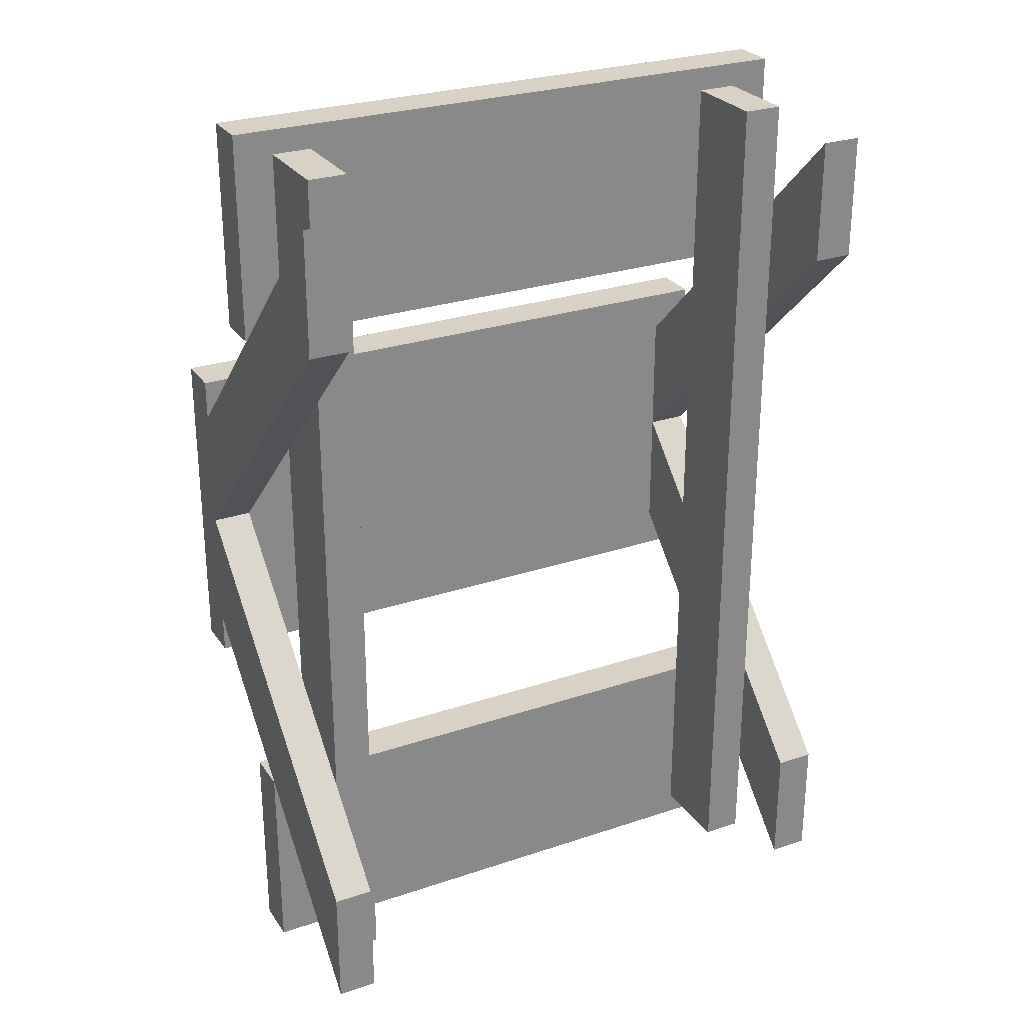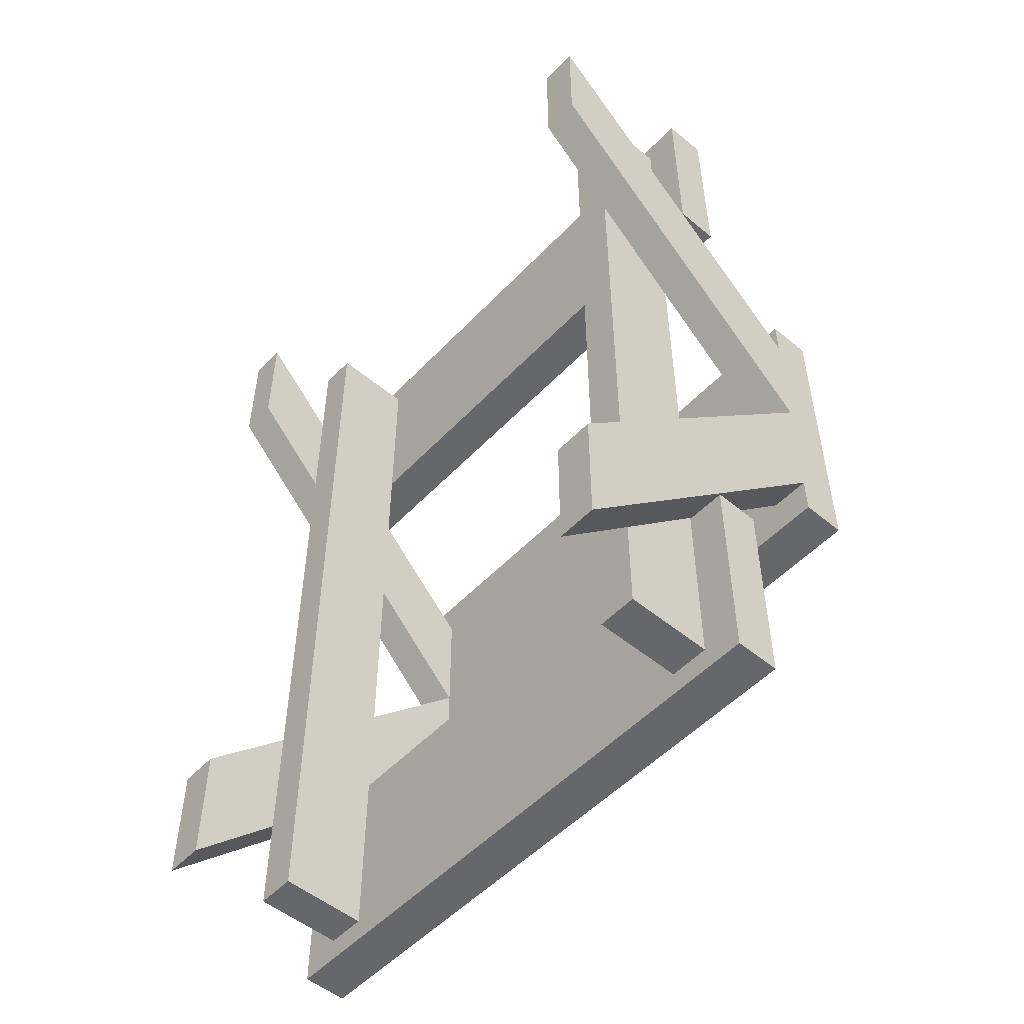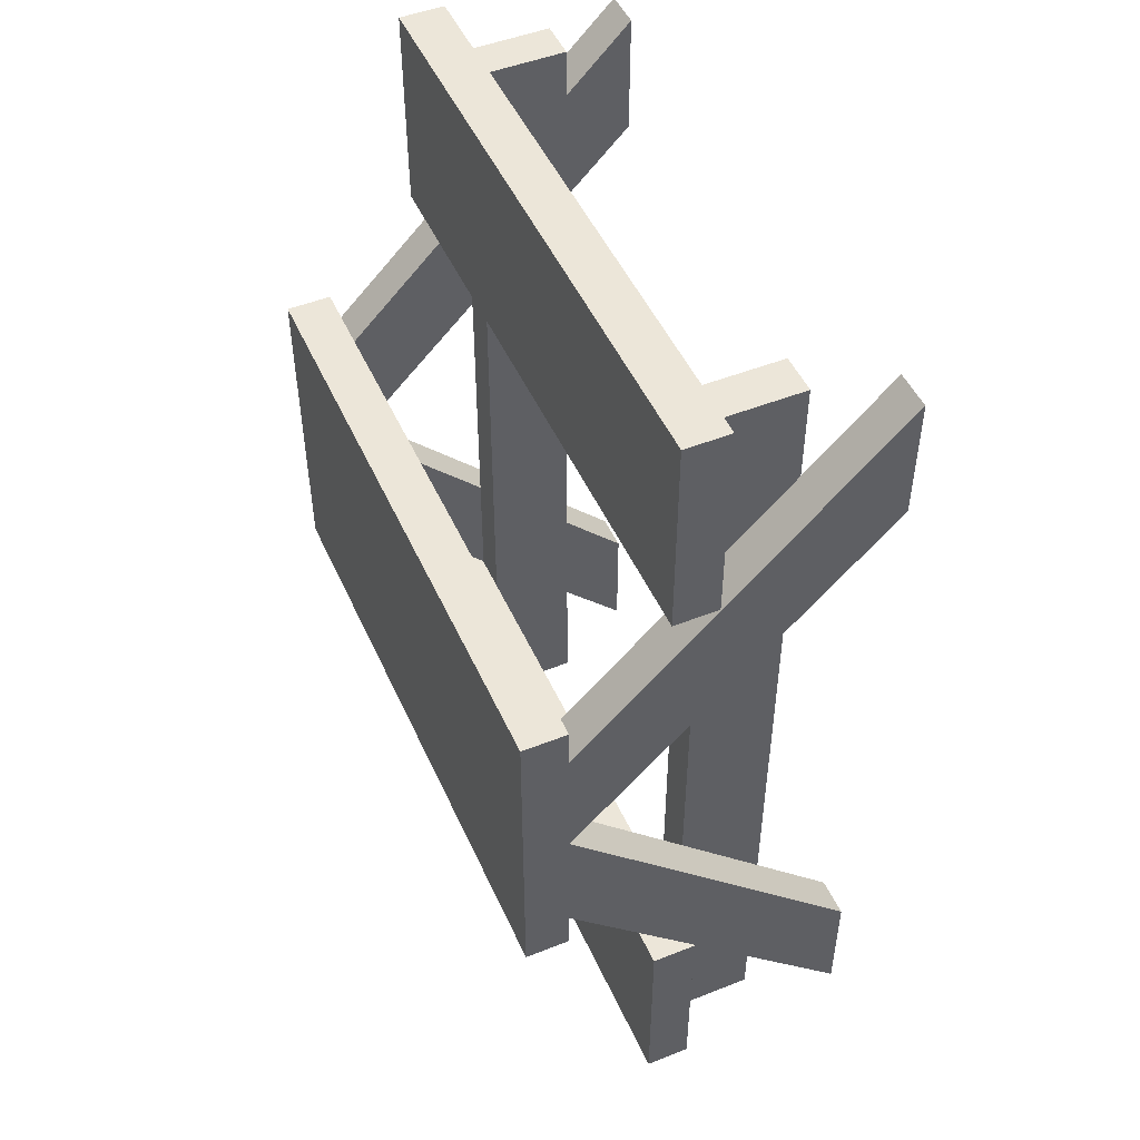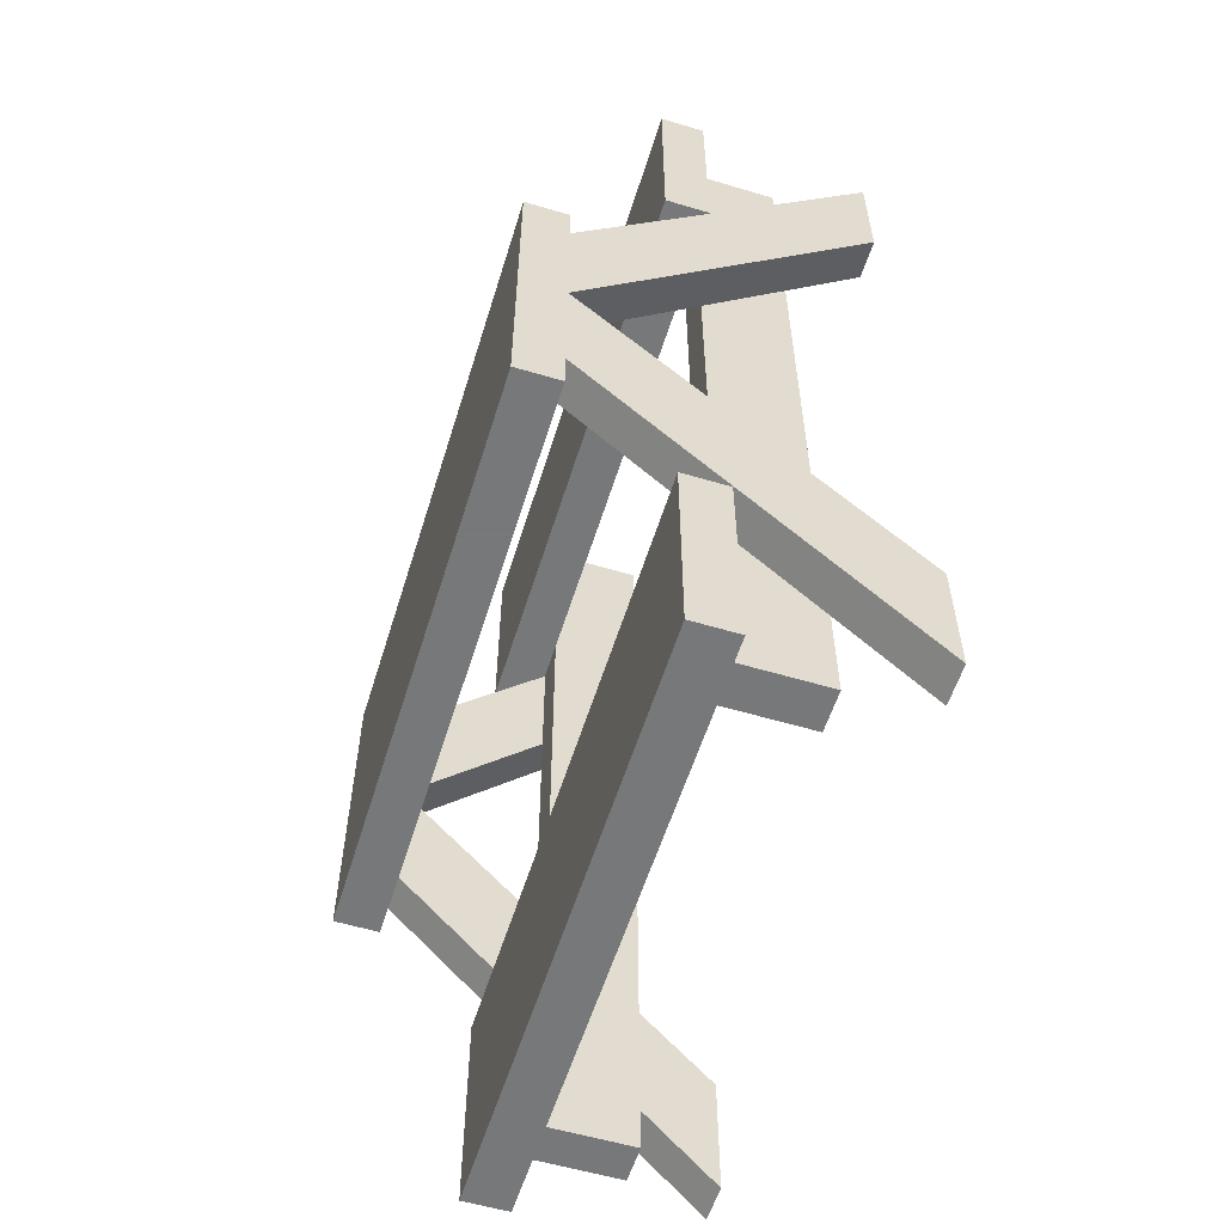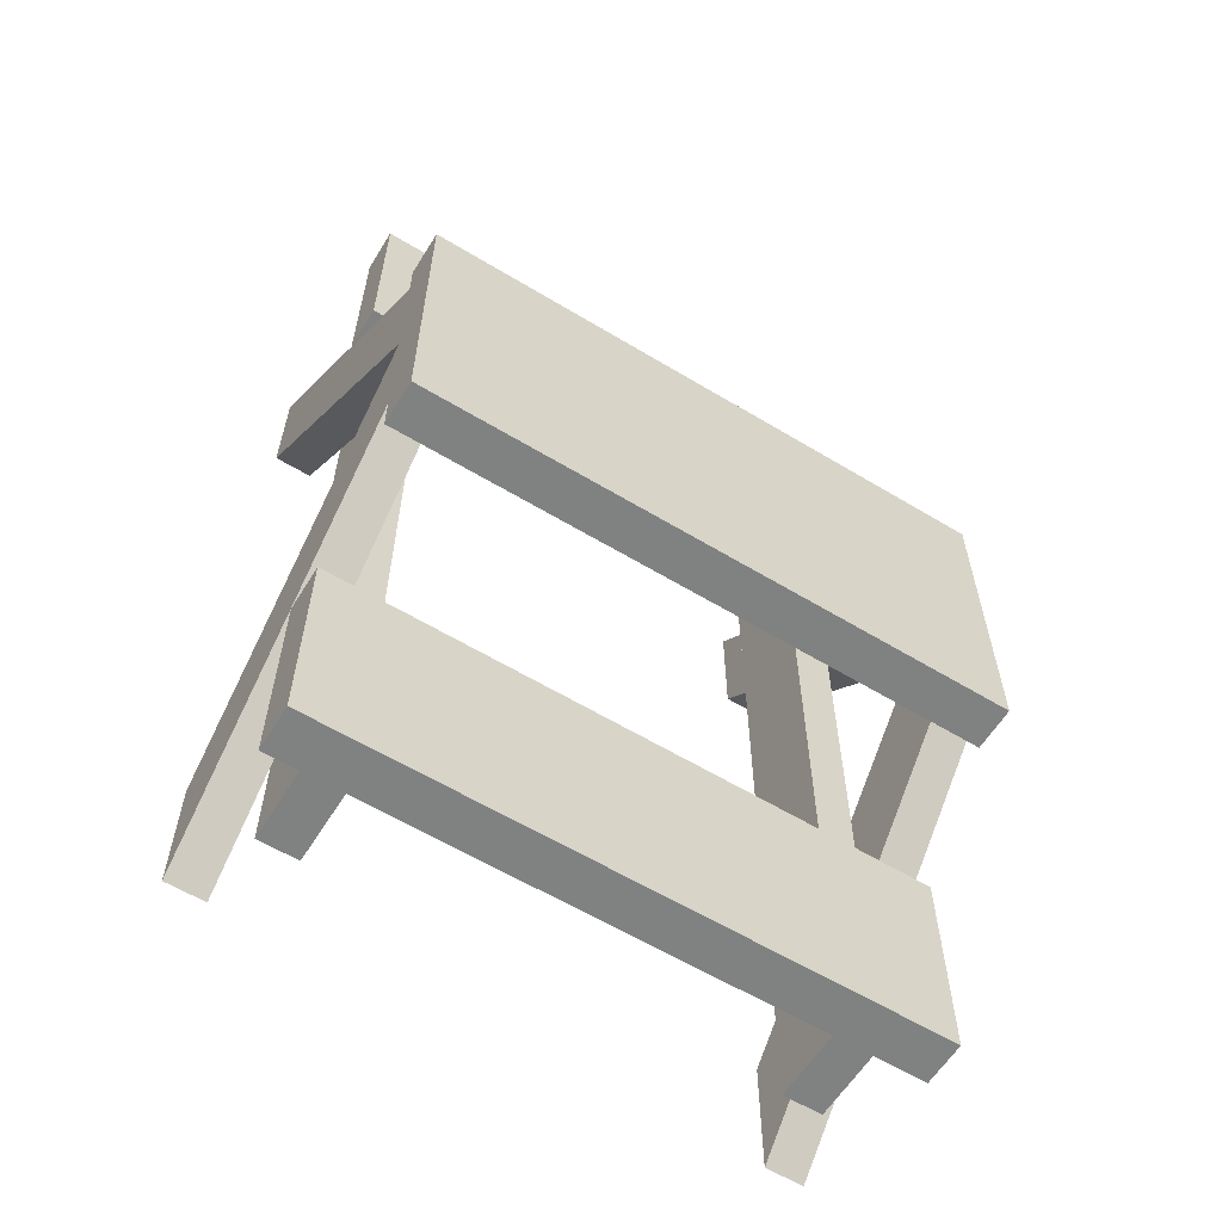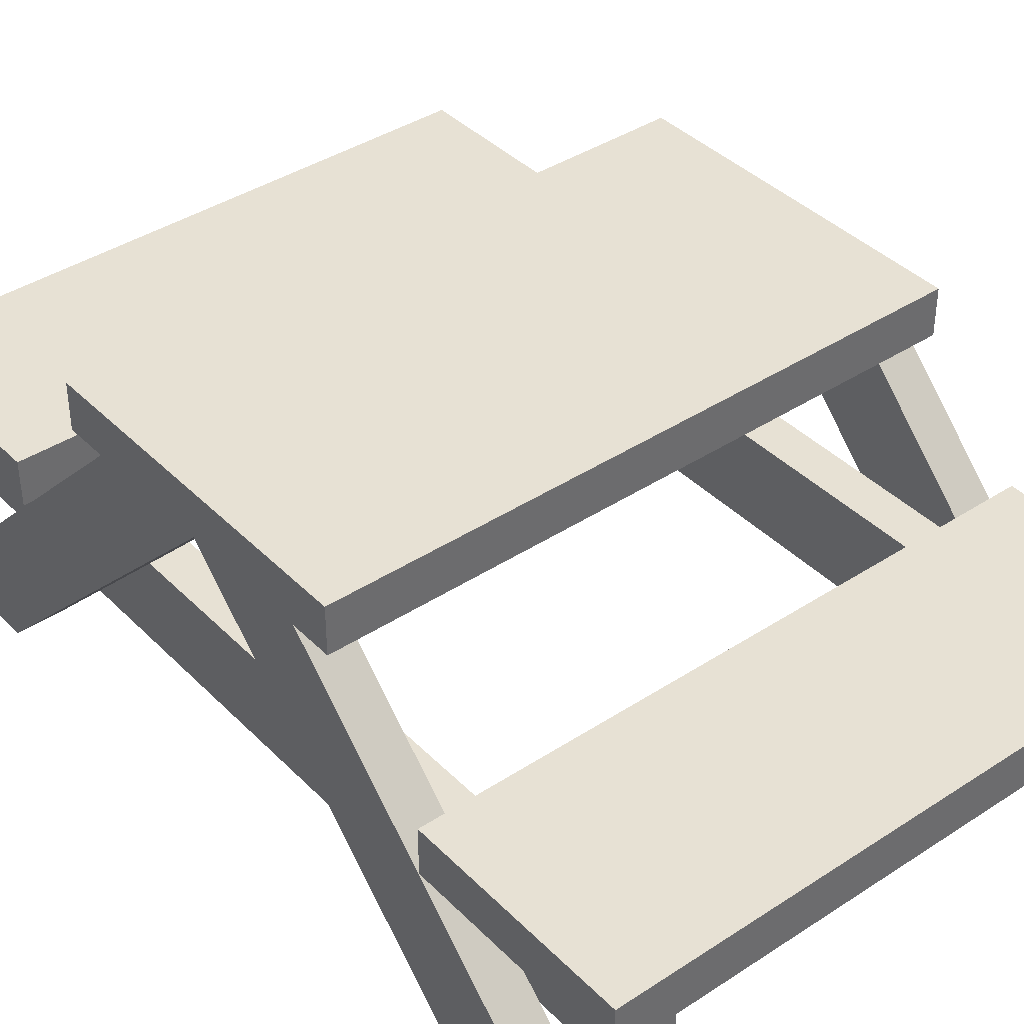
<metadata>
{"format":"obj","ext":"obj","renderer":"f3d","projection":"perspective","resolution":1024,"background":"white","views":[{"elev":27.4,"azim":152.7,"up":"+Y"},{"elev":-52.0,"azim":-131.8,"up":"+Y"},{"elev":49.1,"azim":66.3,"up":"+Y"},{"elev":-57.3,"azim":72.8,"up":"+Y"},{"elev":-60.3,"azim":-31.7,"up":"+Y"},{"elev":39.5,"azim":-39.2,"up":"+Z"}]}
</metadata>
<code>
o obj_0
v -4.144 		-0.097 		5.165
v -4.8 		-0.097 		5.165
v -4.144 		4.276 		2.868
v 5.2 		2.653 		5.918
v 5.2 		2.653 		5.168
v 5.2 		-2.847 		5.168
v -4.144 		-2.17 		5.168
v -3.488 		7.403 		2.868
v -4.144 		1.976 		5.168
v 5.2 		-4.5 		3.618
v 5.2 		-8 		3.618
v 5.2 		-8 		2.868
v 5.2 		-4.5 		2.868
v 5.2 		-2.847 		5.918
v -4.8 		1.976 		5.168
v -4.8 		2.653 		5.168
v 3.888 		4.306 		2.868
v 4.544 		4.306 		2.868
v -4.8 		-5.262 		0
v 4.544 		7.806 		2.868
v -4.8 		-7.338 		0
v 3.888 		7.806 		2.868
v -4.8 		7.144 		0
v -4.8 		5.068 		0
v 4.544 		-4.5 		2.868
v 3.888 		-4.5 		2.868
v -4.8 		-2.847 		5.168
v -4.8 		-2.17 		5.168
v 3.888 		-8 		2.868
v -4.8 		2.653 		5.918
v -4.8 		-2.847 		5.918
v 4.544 		-8 		2.868
v 4.544 		1.976 		5.168
v 4.544 		-0.097 		5.165
v 4.544 		4.276 		2.868
v 5.2 		7.144 		0
v 4.544 		7.144 		0
v 4.544 		5.744 		1.4
v 4.544 		7.403 		2.868
v -4.144 		5.744 		1.4
v 3.888 		7.403 		2.868
v -4.144 		7.144 		0
v 4.544 		-7.597 		2.868
v -4.144 		-4.47 		2.868
v 3.888 		-7.597 		2.868
v -4.144 		-7.338 		0
v -4.144 		-5.938 		1.4
v -3.488 		7.403 		1.4
v -4.144 		7.403 		1.4
v -4.144 		-2.394 		2.868
v -4.144 		-3.862 		1.4
v -4.144 		-5.262 		0
v -4.8 		7.806 		3.618
v -4.8 		4.306 		3.618
v 4.544 		-4.47 		2.868
v -4.144 		2.2 		2.868
v 4.544 		-2.394 		2.868
v 4.544 		2.2 		2.868
v -4.144 		5.068 		0
v -4.144 		3.668 		1.4
v -4.8 		-4.5 		3.618
v 4.544 		-7.597 		1.4
v -4.8 		-8 		3.618
v 3.888 		-7.597 		1.4
v 3.888 		7.403 		1.4
v 4.544 		7.403 		1.4
v 4.544 		3.668 		1.4
v 4.544 		-3.862 		1.4
v 4.544 		-5.938 		1.4
v -4.144 		7.403 		2.868
v -4.144 		4.306 		2.868
v -4.144 		-7.597 		2.868
v -4.144 		-7.597 		1.4
v -3.488 		-7.597 		1.4
v -3.488 		-7.597 		2.868
v -4.144 		-4.5 		2.868
v -3.488 		4.306 		2.868
v -3.488 		-4.5 		2.868
v -4.8 		4.306 		2.868
v -4.8 		7.806 		2.868
v 4.544 		5.068 		0
v 5.2 		5.068 		0
v 5.2 		-2.17 		5.168
v 5.2 		1.976 		5.168
v -4.8 		-8 		2.868
v -4.8 		-4.5 		2.868
v 5.2 		-5.262 		0
v 4.544 		-5.262 		0
v 5.2 		-7.338 		0
v 4.544 		-7.338 		0
v 5.2 		7.806 		2.868
v 5.2 		4.306 		2.868
v 5.2 		-0.097 		5.165
v 4.544 		-2.17 		5.168
v 5.2 		4.306 		3.618
v 5.2 		7.806 		3.618
g group_0_11107152
f 10 11 12
f 10 12 13
f 18 95 17
f 96 20 22
f 10 25 26
f 32 11 29
f 20 39 41
f 20 41 22
f 43 32 29
f 43 29 45
f 96 53 54
f 10 61 63
f 80 70 79
f 71 79 70
f 17 77 8
f 80 22 8
f 22 41 8
f 17 8 41
f 8 70 80
f 86 72 85
f 76 72 86
f 78 26 75
f 26 45 75
f 29 75 45
f 18 39 92
f 91 92 39
f 91 39 20
f 72 75 85
f 29 85 75
f 32 43 12
f 13 12 43
f 13 43 25
f 17 95 77
f 54 79 71
f 71 77 54
f 80 53 22
f 96 22 53
f 80 79 54
f 80 54 53
f 10 26 78
f 76 61 78
f 10 78 61
f 61 76 86
f 63 85 29
f 86 85 63
f 86 63 61
f 95 96 54
f 11 10 63
f 92 95 18
f 54 77 95
f 96 91 20
f 96 95 92
f 96 92 91
f 10 13 25
f 12 11 32
f 63 29 11
g group_0_14860437
f 3 40 23
f 42 23 40
f 46 47 21
f 44 21 47
f 52 19 51
f 52 46 21
f 52 21 19
f 55 57 26
f 25 55 26
f 17 26 57
f 57 58 17
f 58 35 17
f 18 17 35
f 59 60 24
f 56 24 60
f 42 59 24
f 42 24 23
f 38 67 65
f 66 38 65
f 64 65 67
f 67 68 64
f 68 69 64
f 62 64 69
f 47 46 52
f 47 52 51
f 21 28 19
f 39 66 65
f 39 65 41
f 60 59 40
f 42 40 59
f 45 64 62
f 45 62 43
f 8 48 49
f 8 49 70
f 23 24 15
f 70 49 40
f 3 71 40
f 70 40 71
f 72 73 74
f 72 74 75
f 73 72 47
f 72 76 47
f 44 47 76
f 3 9 56
f 60 51 50
f 60 50 56
f 77 78 48
f 8 77 48
f 74 48 78
f 75 74 78
f 71 3 77
f 3 56 77
f 78 77 56
f 78 56 50
f 78 50 44
f 78 44 76
f 74 73 47
f 74 47 51
f 74 51 60
f 40 48 60
f 49 48 40
f 74 60 48
f 37 38 36
f 84 36 35
f 67 82 58
f 81 82 67
f 93 58 82
f 36 82 81
f 36 81 37
f 88 68 87
f 93 87 57
f 87 89 90
f 87 90 88
f 50 51 19
f 24 56 2
f 1 2 56
f 28 2 19
f 93 82 84
f 2 15 24
f 15 2 28
f 83 93 84
f 7 44 50
f 1 7 50
f 83 94 55
f 1 56 9
f 7 1 9
f 23 15 3
f 9 3 15
f 21 44 28
f 7 28 44
f 19 2 50
f 1 50 2
f 34 57 94
f 33 34 94
f 33 35 58
f 34 33 58
f 64 26 65
f 45 26 64
f 26 17 65
f 41 65 17
f 55 94 57
f 36 84 82
f 38 37 81
f 38 81 67
f 68 88 69
f 90 69 88
f 89 55 69
f 90 89 69
f 43 62 69
f 55 25 69
f 43 69 25
f 18 38 39
f 35 38 18
f 66 39 38
f 68 67 58
f 68 58 57
f 93 83 87
f 89 87 83
f 83 55 89
f 38 35 36
f 33 84 35
f 93 34 58
f 68 57 87
f 34 93 57
g group_0_16311991
f 5 33 9
f 7 9 33
f 9 15 16
f 9 16 5
f 27 28 7
f 30 31 14
f 16 30 5
f 27 6 31
f 28 31 15
f 27 31 28
f 31 30 15
f 16 15 30
f 83 6 94
f 5 84 33
f 6 83 14
f 83 84 14
f 4 14 84
f 4 84 5
f 33 94 7
f 94 6 7
f 27 7 6
f 4 30 14
f 4 5 30
f 14 31 6

</code>
